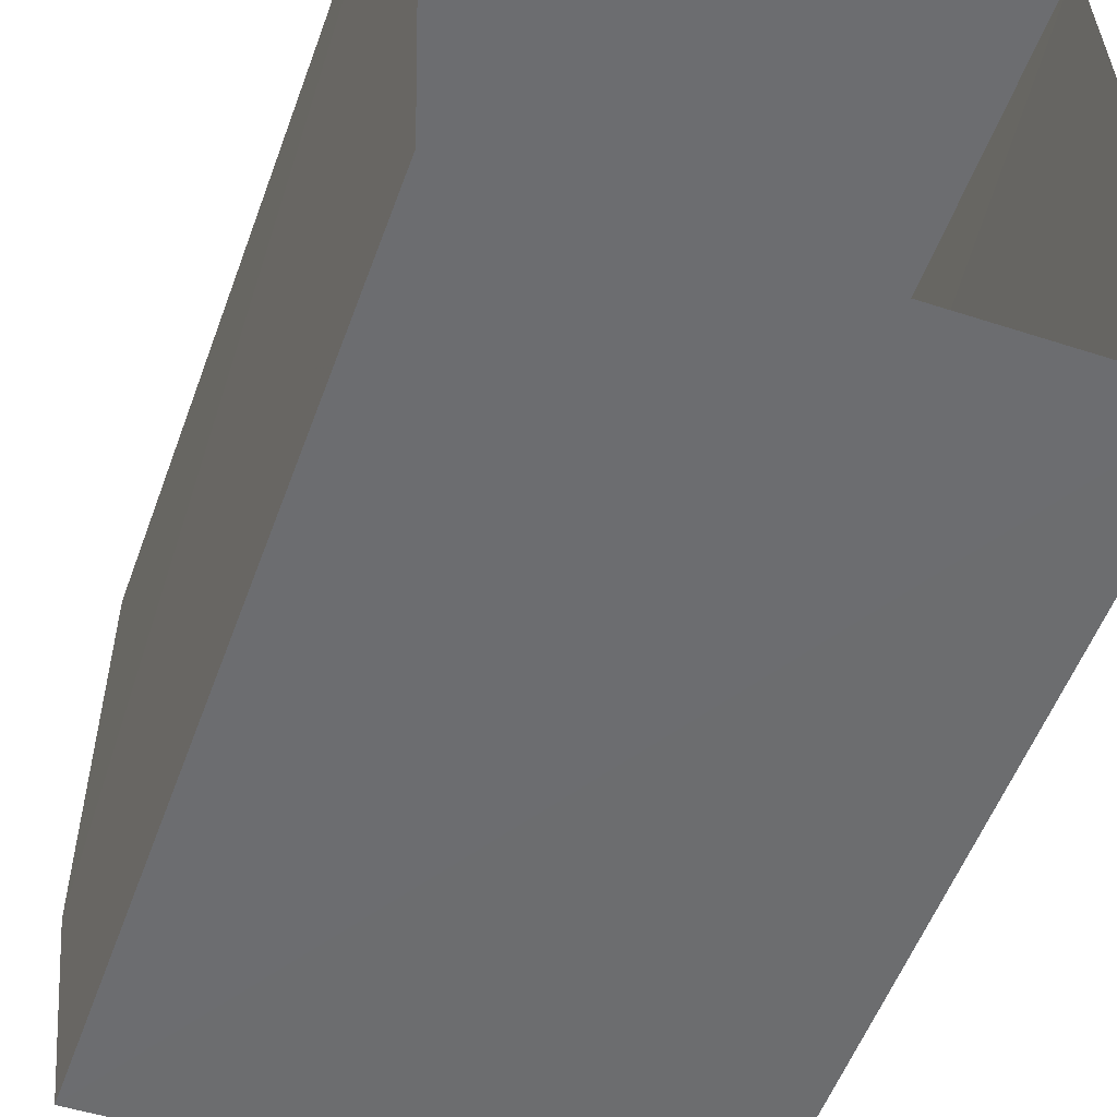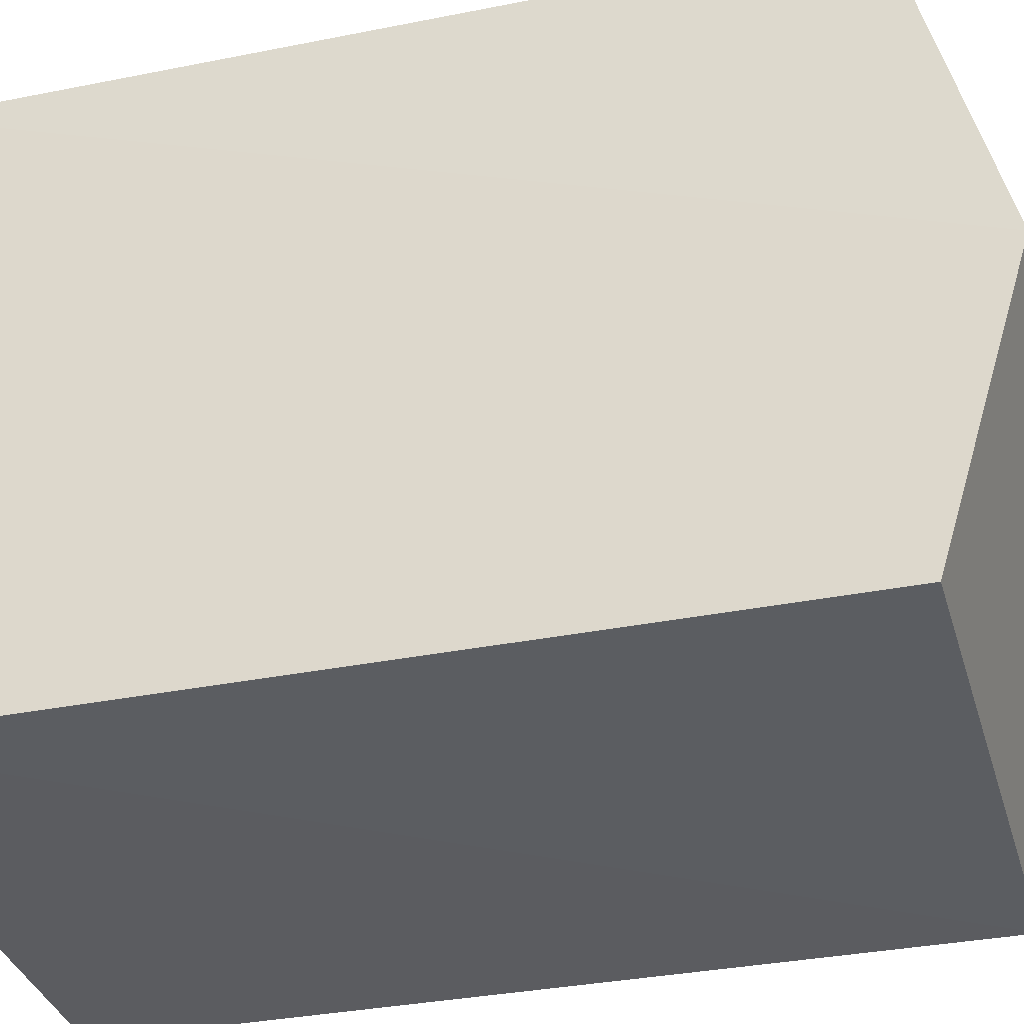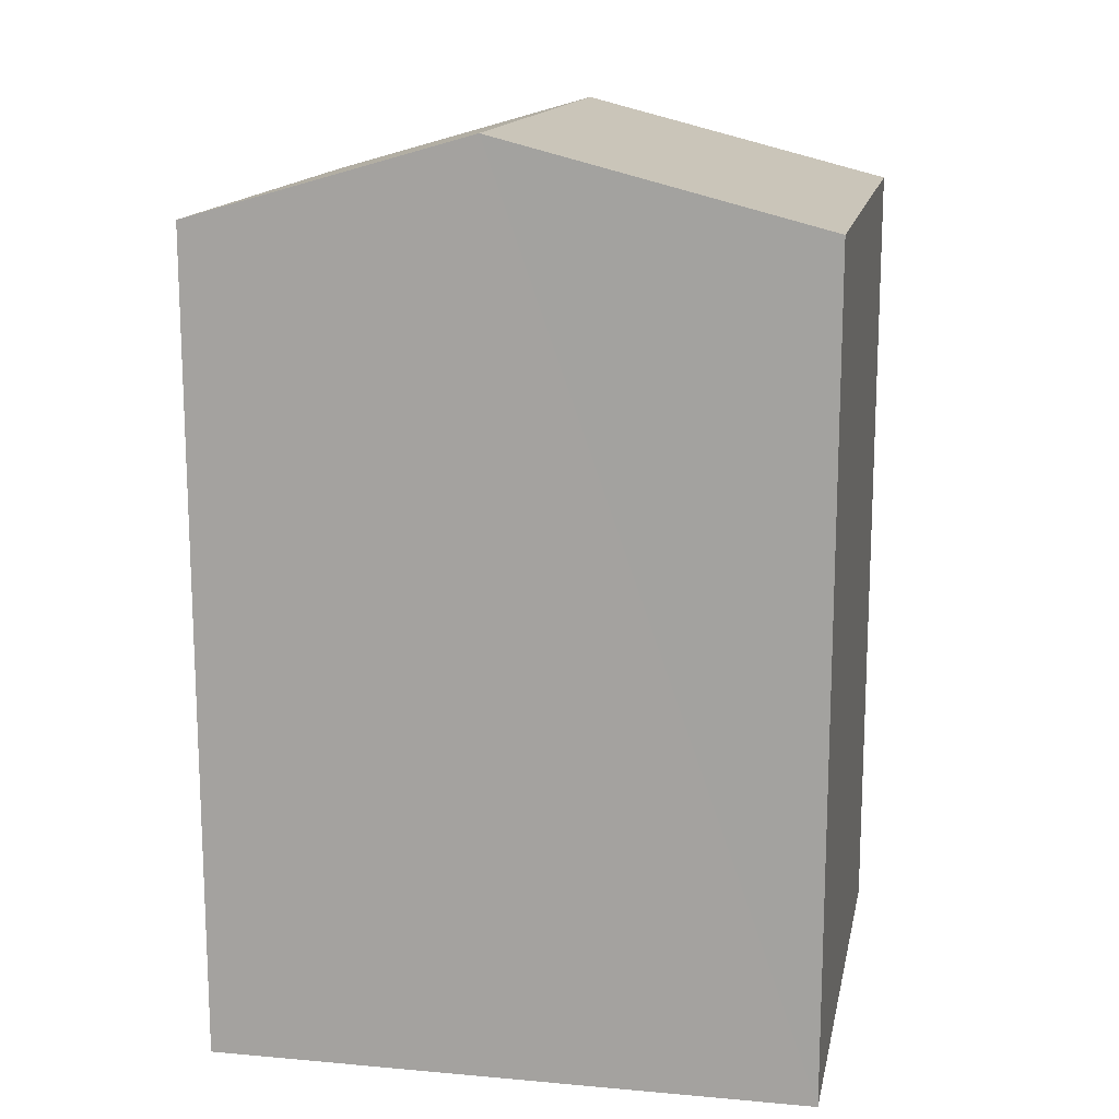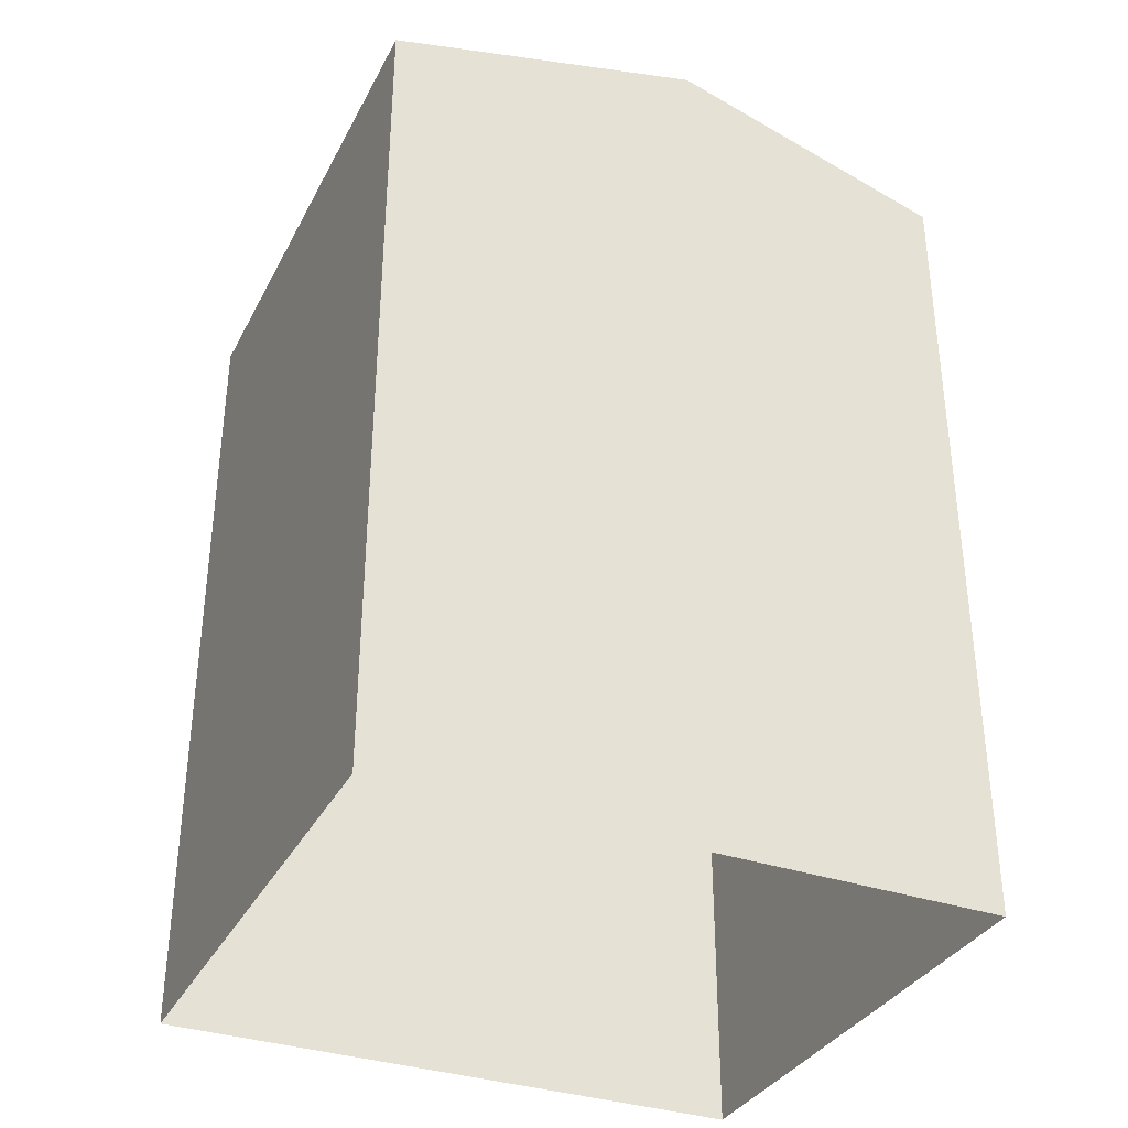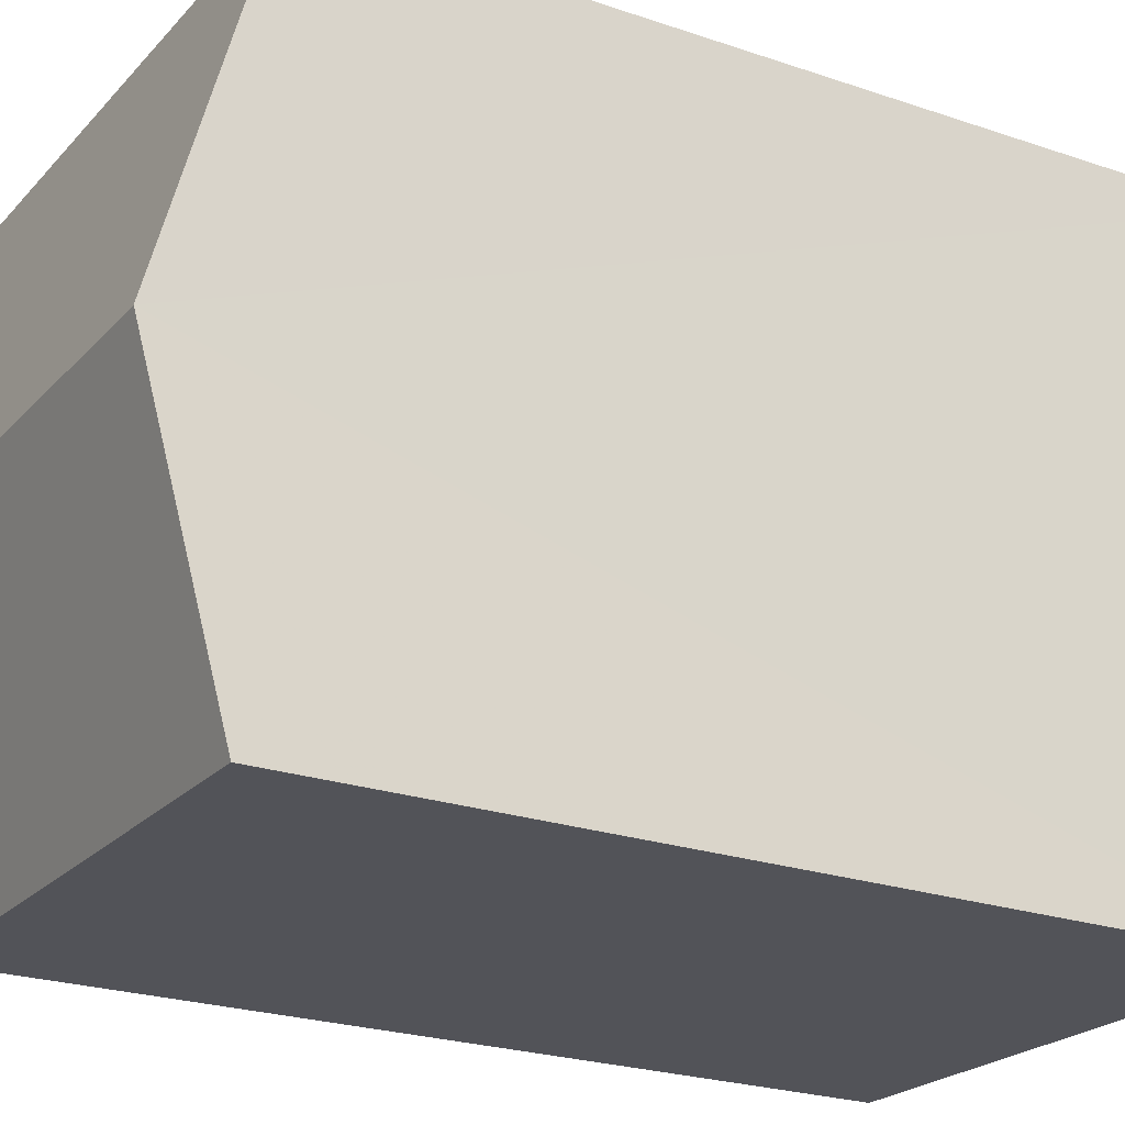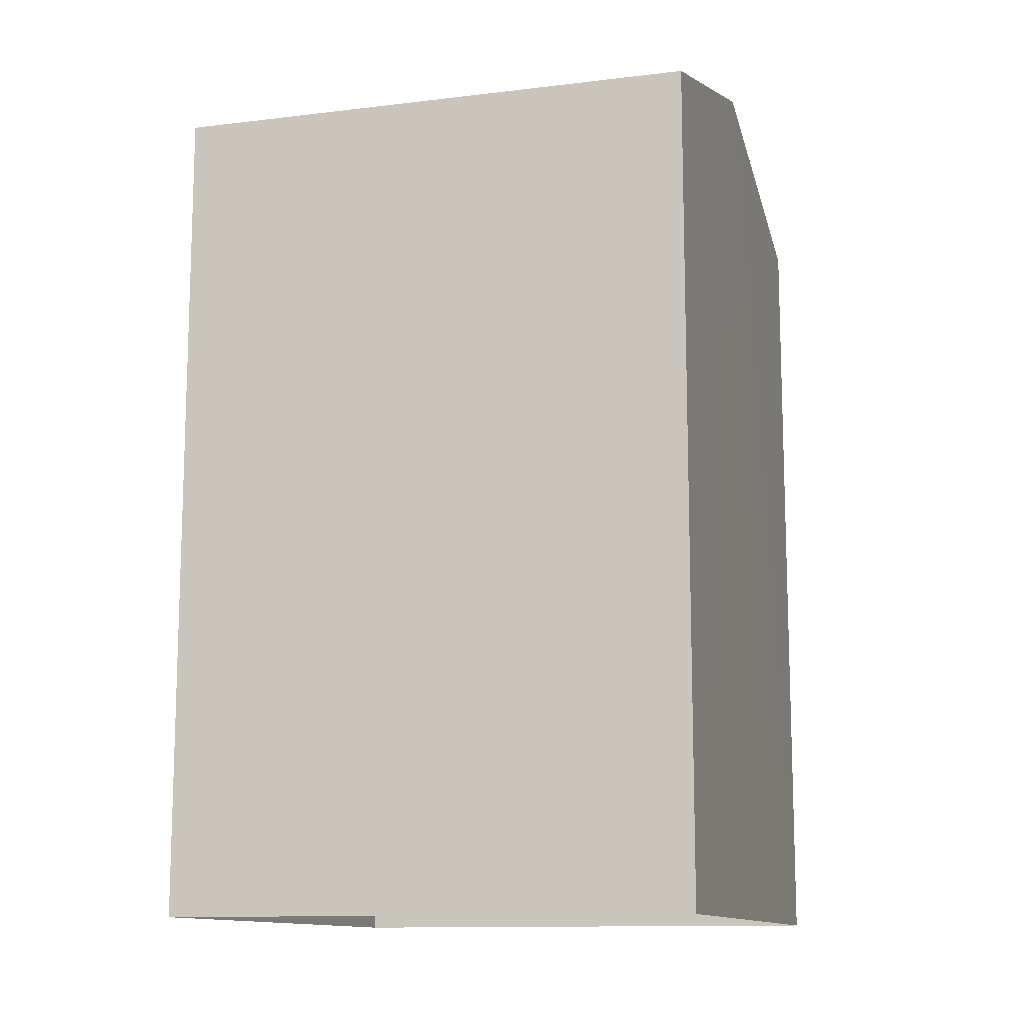
<metadata>
{"format":"obj","ext":"obj","renderer":"f3d","projection":"perspective","resolution":1024,"background":"white","views":[{"elev":-54.5,"azim":160.2,"up":"+Y"},{"elev":-33.3,"azim":-74.6,"up":"+Y"},{"elev":14.7,"azim":99.3,"up":"+Z"},{"elev":-34.5,"azim":-116.3,"up":"+Z"},{"elev":-24.0,"azim":60.3,"up":"+Y"},{"elev":-12.1,"azim":14.2,"up":"+Z"}]}
</metadata>
<code>
v -3.727e+05 -1.052e+05 24.67
v -3.727e+05 -1.052e+05 24.66
v -3.727e+05 -1.052e+05 24.66
v -3.727e+05 -1.052e+05 24.67
v -3.727e+05 -1.052e+05 32.4
v -3.727e+05 -1.052e+05 32.4
v -3.727e+05 -1.052e+05 33.17
v -3.727e+05 -1.052e+05 33.17
v -3.727e+05 -1.052e+05 32.4
v -3.727e+05 -1.052e+05 32.4
f 1 2 3
f 4 1 3
f 5 6 7
f 8 5 7
f 7 9 8
f 7 10 9
f 10 3 2
f 9 10 2
f 6 4 7
f 4 3 7
f 3 10 7
f 6 1 4
f 6 5 1
f 9 2 8
f 2 1 8
f 1 5 8

</code>
